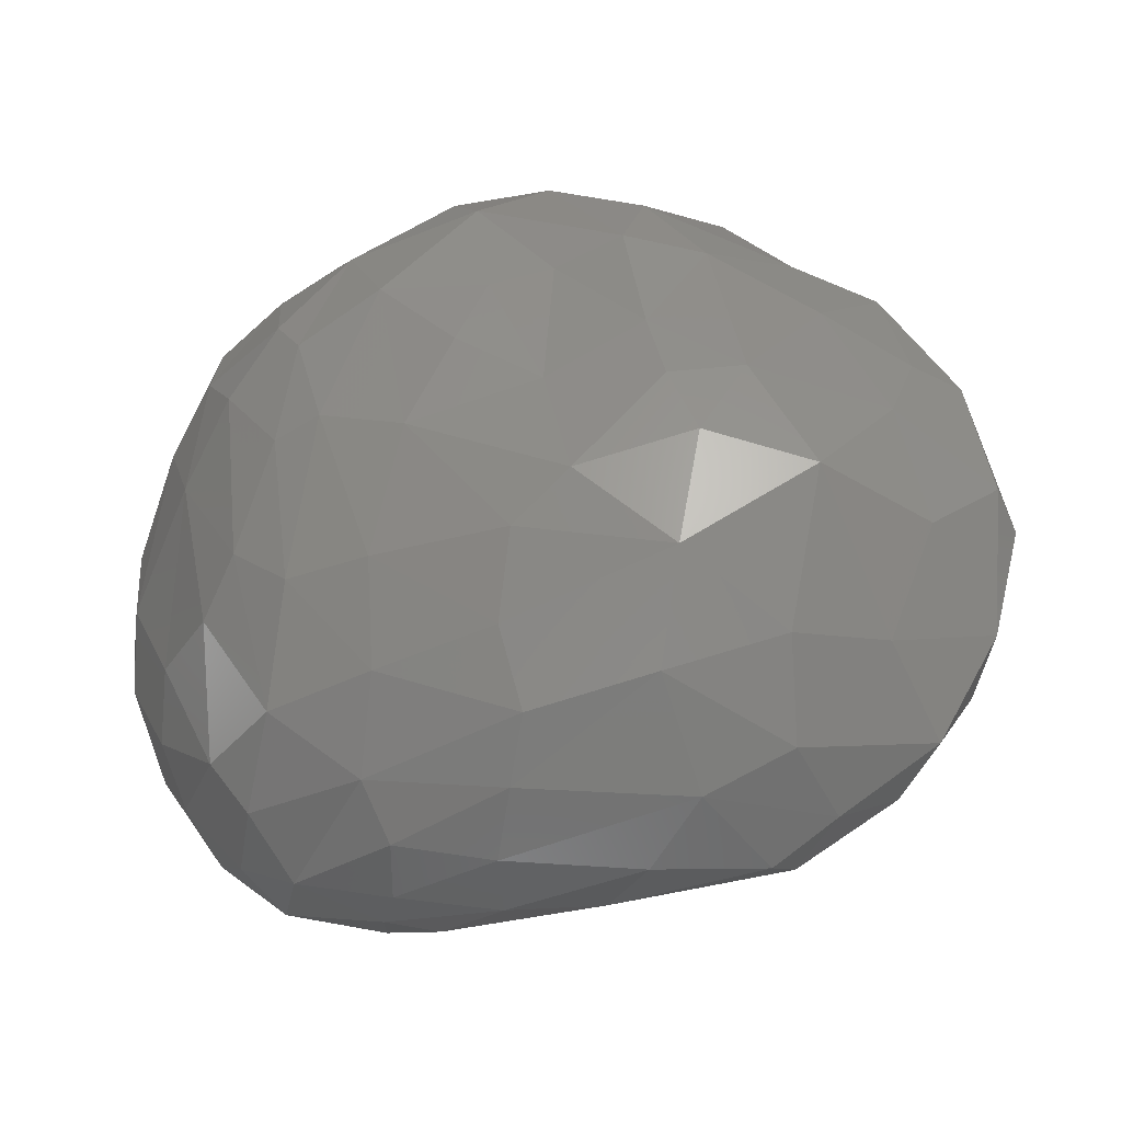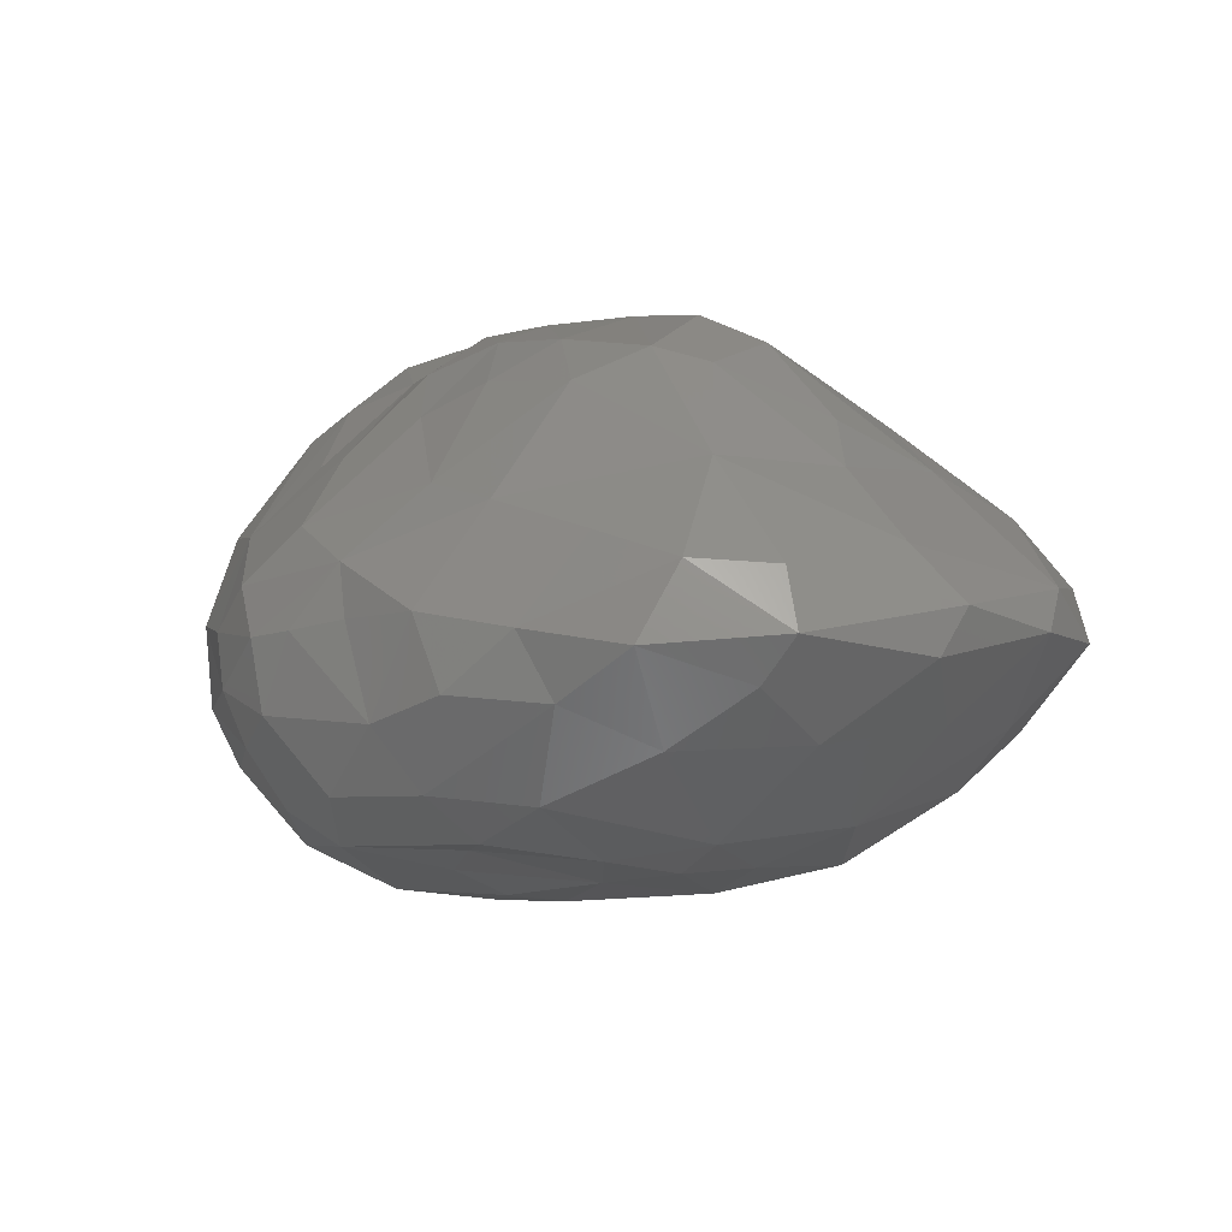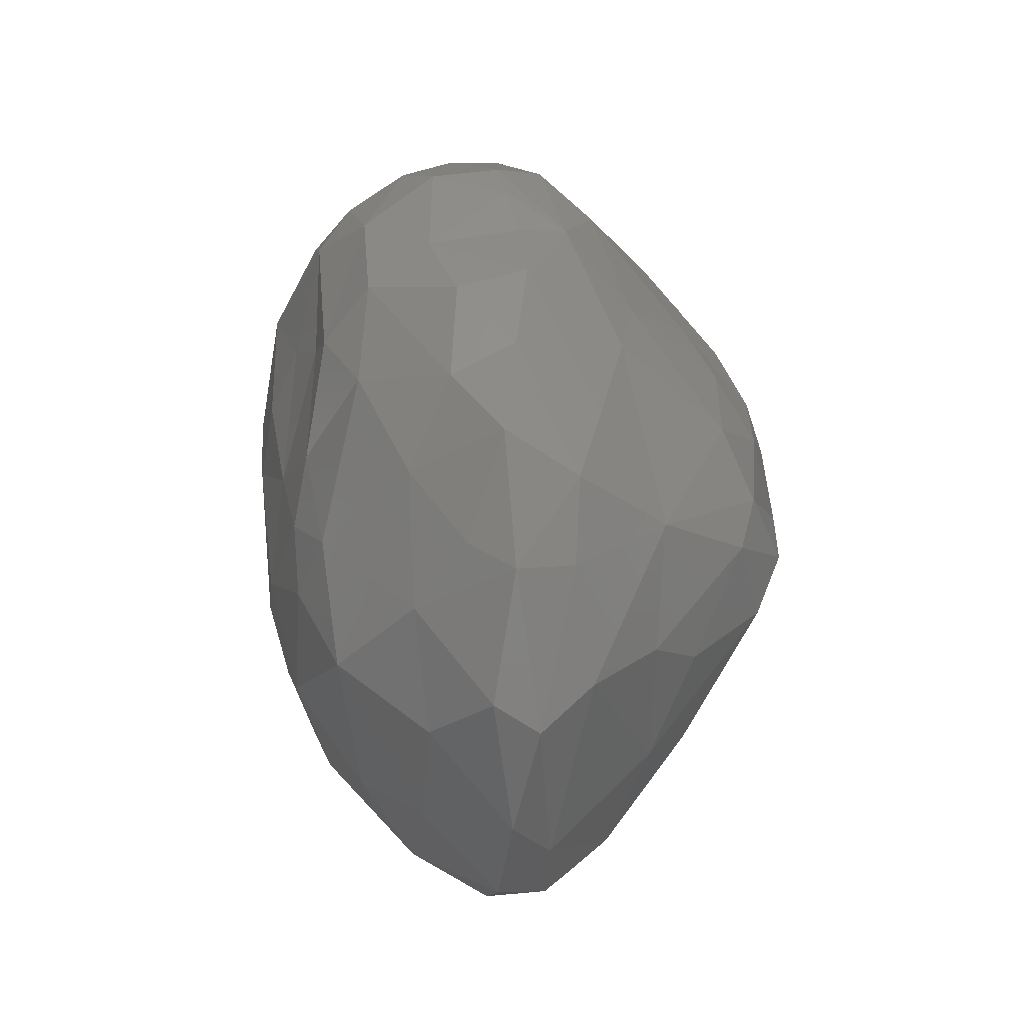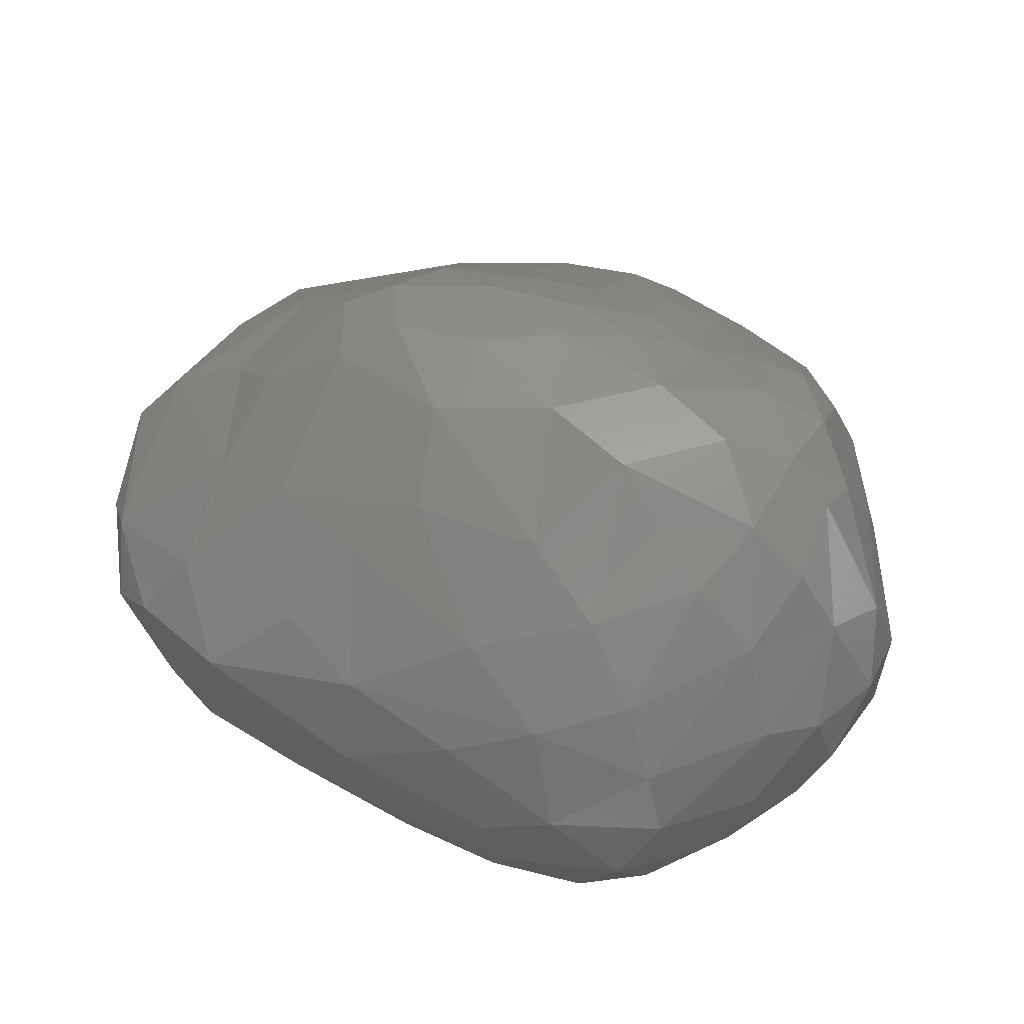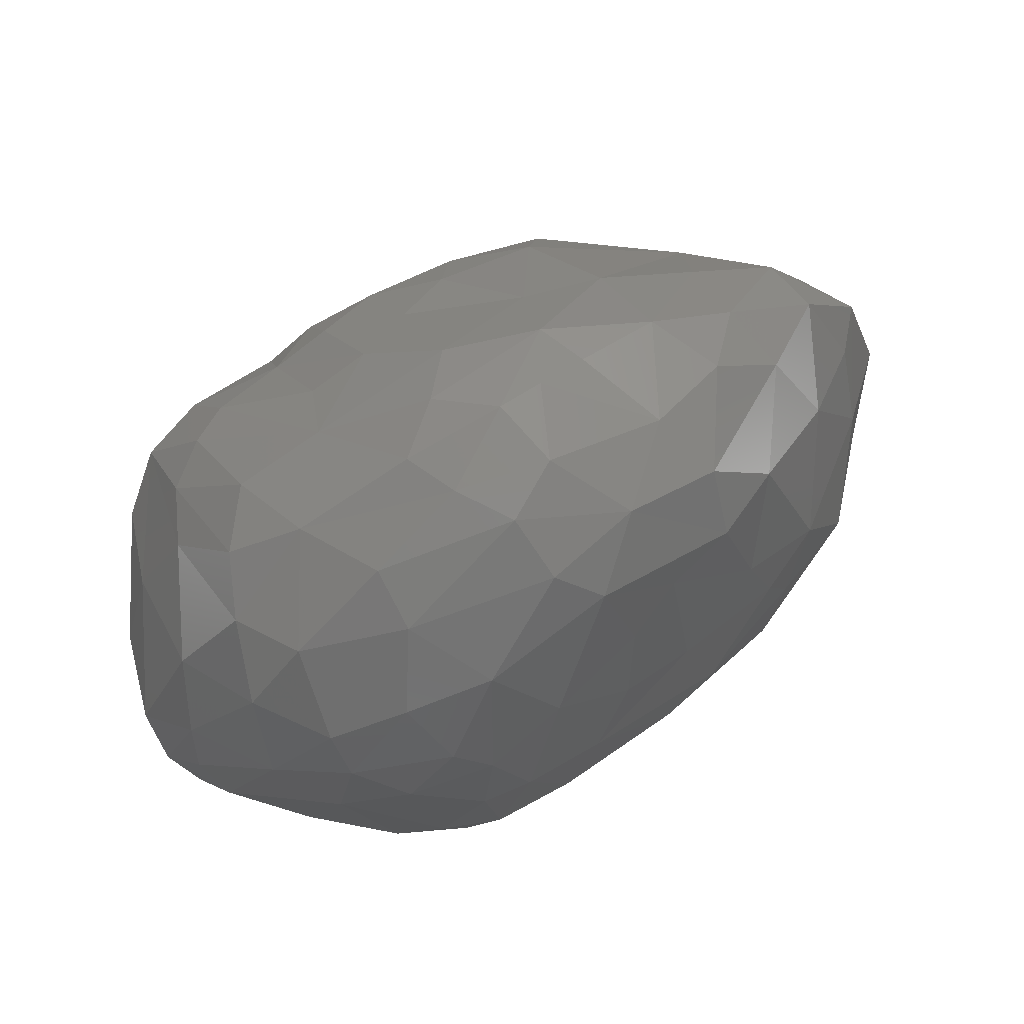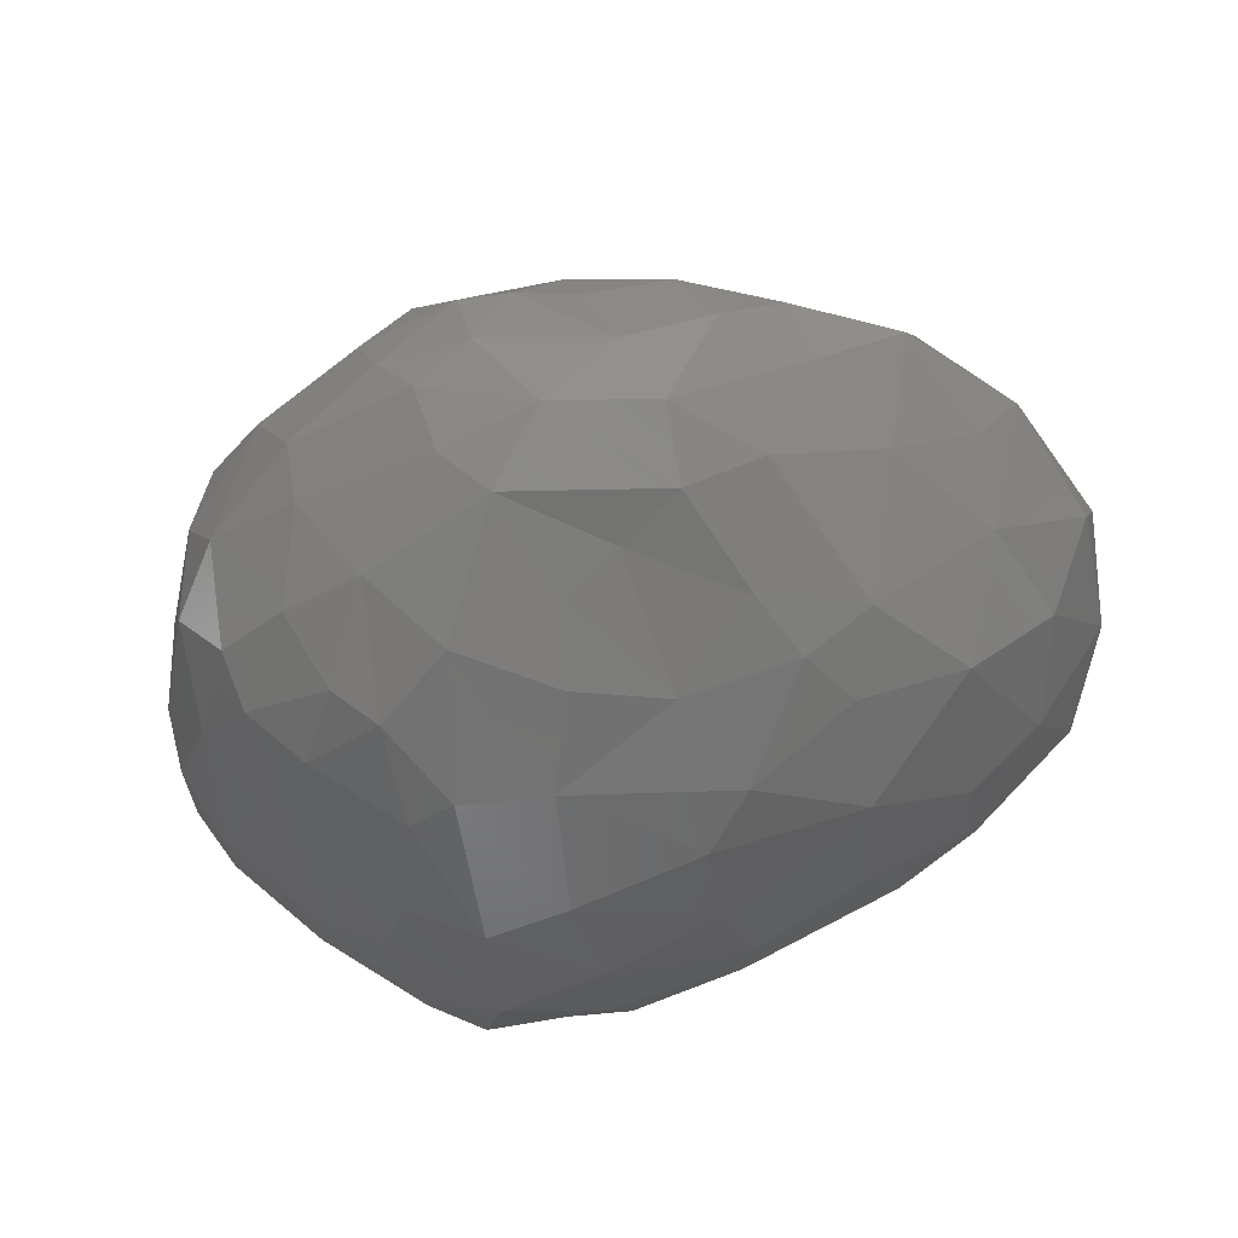
<metadata>
{"format":"stl","ext":"stl","renderer":"f3d","projection":"perspective","resolution":1024,"background":"white","views":[{"elev":-25.0,"azim":-159.0,"up":"+Y"},{"elev":1.4,"azim":-124.9,"up":"+Z"},{"elev":21.9,"azim":-91.1,"up":"+Y"},{"elev":55.0,"azim":21.5,"up":"+Z"},{"elev":71.5,"azim":151.3,"up":"+Y"},{"elev":-54.4,"azim":-161.1,"up":"+Z"}]}
</metadata>
<code>
# stl→obj: 177 verts, 350 faces
v -1.41 2.484 0.1826
v -2.046 2.142 0.08952
v -2.116 1.627 0.6868
v -2.188 1.943 -0.3731
v -2.722 1.736 -0.006495
v -1.663 2.432 -0.3243
v -1.057 2.583 -0.5303
v -0.6573 2.567 0.4864
v -1.4 1.904 0.8783
v -0.8015 1.98 0.9888
v -0.8016 2.613 0.1216
v -0.4119 2.805 0.04244
v 3.121 -0.2707 -0.2811
v 2.92 0.3541 -0.6157
v 2.848 0.7799 -0.4608
v 3.119 0.1358 -0.009032
v 2.829 -1.193 0.5694
v 3.093 -0.5592 0.3464
v 2.719 -0.6433 1.113
v -3.503 0.02752 -0.09346
v -3.546 -0.1669 0.2257
v -3.272 0.9356 0.06493
v -2.927 0.4939 -0.6359
v -2.998 1.011 -0.2631
v -3.129 -0.3644 -0.5421
v -2.814 -1.199 -0.6009
v -3.392 -0.9945 0.03893
v -3.136 -1.316 0.3098
v -2.278 -0.9985 1.076
v -3.223 0.03941 0.604
v 2.255 -2.069 -0.2923
v 2.527 -1.784 0.1764
v 1.945 -2.275 0.1814
v 2.378 -1.732 -0.6443
v 2.791 -1.348 -0.2479
v 1.834 -1.687 -1.299
v 2.522 -1.27 -0.8002
v 1.15 -2.546 0.1831
v 1.773 -2.123 0.6081
v 1.705 -2.495 -0.3151
v 1.38 -2.46 -0.8452
v 1.872 -2.256 -0.7071
v 0.9052 -2.658 -0.4033
v -0.6032 -0.538 -1.85
v -1.676 -0.726 -1.574
v -1.009 -0.1512 -1.795
v -2.545 -0.1165 -1.202
v -2.262 -1.24 -1.063
v -1.819 0.1167 -1.523
v -2.167 -1.898 -0.6969
v -1.46 -1.504 -1.352
v -0.4772 -1.175 -1.738
v -0.3672 -2.125 -1.242
v -0.1258 -2.473 -0.8477
v -1.531 -2.176 -0.7602
v -0.5663 -1.726 -1.517
v 0.615 -2.009 -1.442
v 0.4044 -1.387 -1.773
v 0.6927 -2.598 -0.7182
v 0.5371 -2.371 -1.118
v 1.536 -2.073 -1.269
v 2.341 -0.8439 -1.132
v 1.779 -0.7568 -1.615
v 1.201 -1.542 -1.707
v 1.459 -0.3852 -1.823
v 1.957 1.232 -1.434
v 2.444 0.9207 -1.06
v 2.108 0.4141 -1.426
v 2.82 -0.1863 -0.7929
v 1.198 2.549 -0.5509
v 1.919 2.091 -0.6707
v 1.187 2.342 -0.9648
v 1.521 2.437 0.01764
v -0.3149 1.512 -1.588
v -0.7375 1.657 -1.408
v -0.1364 2.28 -1.398
v -0.5477 2.588 -1.025
v -1.268 2.318 -0.9745
v -1.22 1.878 -1.311
v 0.4304 1.519 -1.795
v 0.8162 2.021 -1.493
v -0.1614 0.991 -1.813
v -0.1783 2.873 -0.5105
v 0.2269 2.784 -0.7508
v 0.1451 2.524 -1.173
v 0.4923 2.82 -0.3769
v -0.7713 0.6208 -1.693
v 0.1433 0.3197 -1.941
v 0.9977 -0.6953 -1.924
v 1.131 0.3807 -1.929
v 0.3798 -0.6311 -1.937
v 0.7672 0.4834 -1.983
v -1.634 -1.191 1.388
v -2.278 -1.731 0.7627
v -2.573 -0.005254 1.081
v -2.192 -0.2456 1.4
v -1.79 0.4516 1.769
v -1.539 -0.1873 1.939
v -0.6082 -2.258 0.7227
v -0.928 -1.462 1.348
v -1.235 -1.974 0.9166
v 0.2334 -1.867 1.188
v -2.282 -2.206 -0.1368
v -1.789 -2.484 -0.07129
v -1.803 -2.336 0.4527
v -2.587 -1.981 0.2933
v -1.037 -2.507 -0.4051
v -0.5477 -2.551 0.11
v 0.8888 -2.206 0.84
v 1.498 -1.858 1.033
v 1.06 -1.495 1.442
v 0.2511 -2.423 0.5461
v 0.4705 -1.148 1.705
v -0.4853 -1.132 1.667
v 2.142 0.768 1.698
v 2.487 0.3702 1.464
v 2.662 0.6558 0.8129
v 2.065 0.183 1.933
v 2.39 0.02109 1.69
v 2.12 1.4 1.095
v 1.812 1.423 1.355
v 1.664 0.7077 1.916
v 1.529 1.267 1.569
v 1.967 -0.5064 1.856
v 0.9782 1.058 1.747
v 0.9266 0.3164 2.121
v 1.549 0.04138 2.06
v 0.9098 1.854 1.125
v 1.067 2.321 0.642
v 0.45 1.928 1.178
v 0.5298 1.21 1.781
v -0.4526 1.334 1.678
v 0.02893 0.9367 1.989
v -0.01594 1.586 1.452
v -1.222 1.174 1.659
v -0.6709 0.884 1.971
v -0.5127 0.1668 2.171
v 0.06613 0.5138 2.13
v -1.182 0.1167 2.134
v -1.431 0.688 1.887
v 0.9032 -0.4486 2.048
v -2.463 1.332 -0.6689
v -1.752 1.768 -1.04
v -2.339 0.867 1.151
v 2.497 -1.526 0.7584
v -2.098 0.6518 -1.312
v -1.602 0.5708 -1.552
v 1.019 1.148 -1.862
v 1.263 1.416 -1.72
v 1.634 0.9148 -1.714
v 1.439 1.849 -1.369
v 0.6644 2.772 0.003445
v 2.018 2.086 0.22
v 1.717 2.086 0.639
v 0.01654 2.479 0.7145
v 0.5531 0.7158 2.068
v 0.2375 -0.1908 2.11
v 2.954 -0.07766 0.6969
v -2.979 -1.75 -0.0598
v 0.02127 -2.663 -0.3722
v 2.363 1.594 -0.7128
v 2.201 1.948 -0.2124
v 2.668 1.196 -0.06983
v -0.6275 -0.4635 2.037
v 1.739 -1.034 1.647
v 2.214 -1.211 1.322
v 2.402 -0.5907 1.552
v -0.06548 2.896 -0.00798
v -1.433 1.061 -1.456
v 2.305 1.467 0.6613
v -2.736 1.393 0.5143
v 2.971 -1.118 0.0497
v -3.062 0.8668 0.4744
v 1.986 1.596 -1.217
v 0.3123 2.768 0.3197
v 2.979 -0.6784 -0.4719
v 0.6247 -2.658 -0.05185
f 1 2 3
f 2 4 5
f 1 6 2
f 1 7 6
f 4 2 6
f 8 9 10
f 8 1 9
f 11 12 7
f 1 11 7
f 13 14 15
f 13 15 16
f 17 18 19
f 20 21 22
f 20 22 23
f 23 22 24
f 25 26 27
f 28 29 30
f 28 30 21
f 31 32 33
f 31 34 35
f 34 36 37
f 38 33 39
f 40 41 42
f 41 40 43
f 44 45 46
f 47 45 48
f 45 47 49
f 50 48 51
f 44 52 45
f 53 54 55
f 56 53 51
f 55 51 53
f 57 56 58
f 59 60 41
f 60 57 41
f 41 57 61
f 62 36 63
f 63 64 65
f 66 67 68
f 67 69 68
f 70 71 72
f 71 70 73
f 74 75 76
f 7 77 78
f 79 77 76
f 75 79 76
f 77 79 78
f 80 76 81
f 80 74 76
f 80 82 74
f 77 7 83
f 77 84 85
f 83 86 84
f 74 82 87
f 80 88 82
f 65 89 90
f 91 88 92
f 92 89 91
f 93 29 94
f 95 96 97
f 29 93 98
f 97 96 98
f 99 100 101
f 99 102 100
f 103 104 105
f 105 106 103
f 93 105 101
f 104 107 108
f 99 105 108
f 109 110 111
f 38 109 112
f 109 39 110
f 102 113 114
f 115 116 117
f 116 115 118
f 119 116 118
f 115 120 121
f 122 115 121
f 123 122 121
f 119 118 124
f 125 122 123
f 126 127 122
f 128 123 129
f 130 131 125
f 132 133 134
f 135 136 132
f 137 138 136
f 97 98 139
f 140 139 137
f 141 124 127
f 142 4 143
f 6 78 4
f 142 5 4
f 97 144 95
f 145 32 17
f 145 39 33
f 146 49 47
f 147 87 46
f 49 147 46
f 104 103 55
f 54 107 55
f 104 55 107
f 55 50 51
f 148 149 150
f 148 150 90
f 149 151 66
f 150 149 66
f 70 72 84
f 86 152 73
f 143 78 79
f 93 100 114
f 153 154 120
f 120 154 121
f 134 130 155
f 134 155 10
f 133 138 156
f 126 156 138
f 138 137 157
f 138 157 126
f 126 157 141
f 1 3 9
f 3 144 9
f 16 117 158
f 25 20 23
f 28 27 159
f 23 142 146
f 31 42 34
f 59 160 54
f 59 43 160
f 36 61 64
f 41 43 59
f 161 162 163
f 151 149 81
f 77 85 76
f 92 88 80
f 148 92 80
f 94 28 106
f 28 159 106
f 113 102 111
f 115 122 118
f 164 137 139
f 157 137 164
f 113 164 114
f 165 166 124
f 167 124 166
f 143 146 142
f 147 49 146
f 168 152 86
f 79 75 169
f 169 143 79
f 162 153 170
f 153 120 170
f 125 156 126
f 171 3 2
f 172 35 13
f 158 19 18
f 172 18 17
f 21 173 22
f 23 24 142
f 35 172 32
f 47 26 25
f 26 47 48
f 51 45 52
f 57 60 53
f 51 52 56
f 58 64 57
f 42 41 61
f 65 64 89
f 68 63 65
f 174 71 161
f 109 102 99
f 107 160 108
f 109 99 112
f 100 93 101
f 118 127 124
f 121 129 123
f 136 133 132
f 164 139 98
f 141 111 165
f 67 14 69
f 22 173 171
f 172 17 32
f 168 12 8
f 167 166 19
f 36 34 42
f 26 48 50
f 56 57 53
f 80 81 148
f 62 63 68
f 118 122 127
f 111 141 113
f 175 152 168
f 146 143 169
f 146 169 147
f 175 8 155
f 15 163 16
f 33 40 31
f 35 34 37
f 45 51 48
f 107 54 160
f 60 59 54
f 36 62 37
f 174 67 66
f 68 150 66
f 161 163 15
f 73 70 86
f 162 71 73
f 161 71 162
f 83 168 86
f 87 88 46
f 90 92 148
f 94 29 28
f 96 29 98
f 112 99 108
f 105 94 106
f 101 105 99
f 105 93 94
f 108 105 104
f 109 111 102
f 115 170 120
f 116 119 158
f 130 125 128
f 123 128 125
f 130 128 129
f 140 136 135
f 157 164 113
f 176 37 62
f 69 62 68
f 69 13 176
f 39 145 166
f 39 166 110
f 33 32 145
f 70 84 86
f 87 147 169
f 102 114 100
f 121 154 129
f 155 8 10
f 125 126 122
f 42 31 40
f 61 57 64
f 141 157 113
f 19 145 17
f 8 11 1
f 2 5 171
f 163 117 16
f 21 30 173
f 24 22 5
f 142 24 5
f 63 36 64
f 68 65 150
f 15 67 161
f 81 85 72
f 84 72 85
f 93 164 98
f 29 96 95
f 115 117 170
f 154 73 129
f 140 137 136
f 6 7 78
f 144 173 30
f 90 150 65
f 8 175 168
f 158 117 116
f 50 159 26
f 71 174 72
f 151 72 174
f 97 140 144
f 160 43 177
f 135 144 140
f 9 144 135
f 50 103 159
f 117 163 170
f 172 13 18
f 35 176 13
f 95 30 29
f 28 21 27
f 47 23 146
f 25 23 47
f 32 31 35
f 176 35 37
f 40 38 43
f 53 60 54
f 89 64 58
f 174 161 67
f 67 15 14
f 81 72 151
f 7 12 83
f 87 82 88
f 88 44 46
f 89 92 90
f 109 38 39
f 119 167 19
f 119 124 167
f 129 155 130
f 134 10 132
f 134 133 131
f 134 131 130
f 10 9 135
f 133 136 138
f 78 143 4
f 176 62 69
f 14 13 69
f 173 144 171
f 151 174 66
f 129 73 152
f 166 165 110
f 111 110 165
f 73 154 153
f 12 11 8
f 177 43 38
f 160 177 108
f 38 112 177
f 129 175 155
f 156 131 133
f 18 13 16
f 38 40 33
f 76 85 81
f 135 132 10
f 165 124 141
f 95 144 30
f 91 89 58
f 75 74 87
f 114 164 93
f 145 19 166
f 44 91 52
f 149 148 81
f 162 170 163
f 144 3 171
f 158 18 16
f 20 27 21
f 45 49 46
f 52 58 56
f 162 73 153
f 83 84 77
f 91 44 88
f 19 158 119
f 140 97 139
f 175 129 152
f 127 126 141
f 27 26 159
f 83 12 168
f 108 177 112
f 55 103 50
f 58 52 91
f 87 169 75
f 22 171 5
f 20 25 27
f 36 42 61
f 159 103 106
f 156 125 131

</code>
